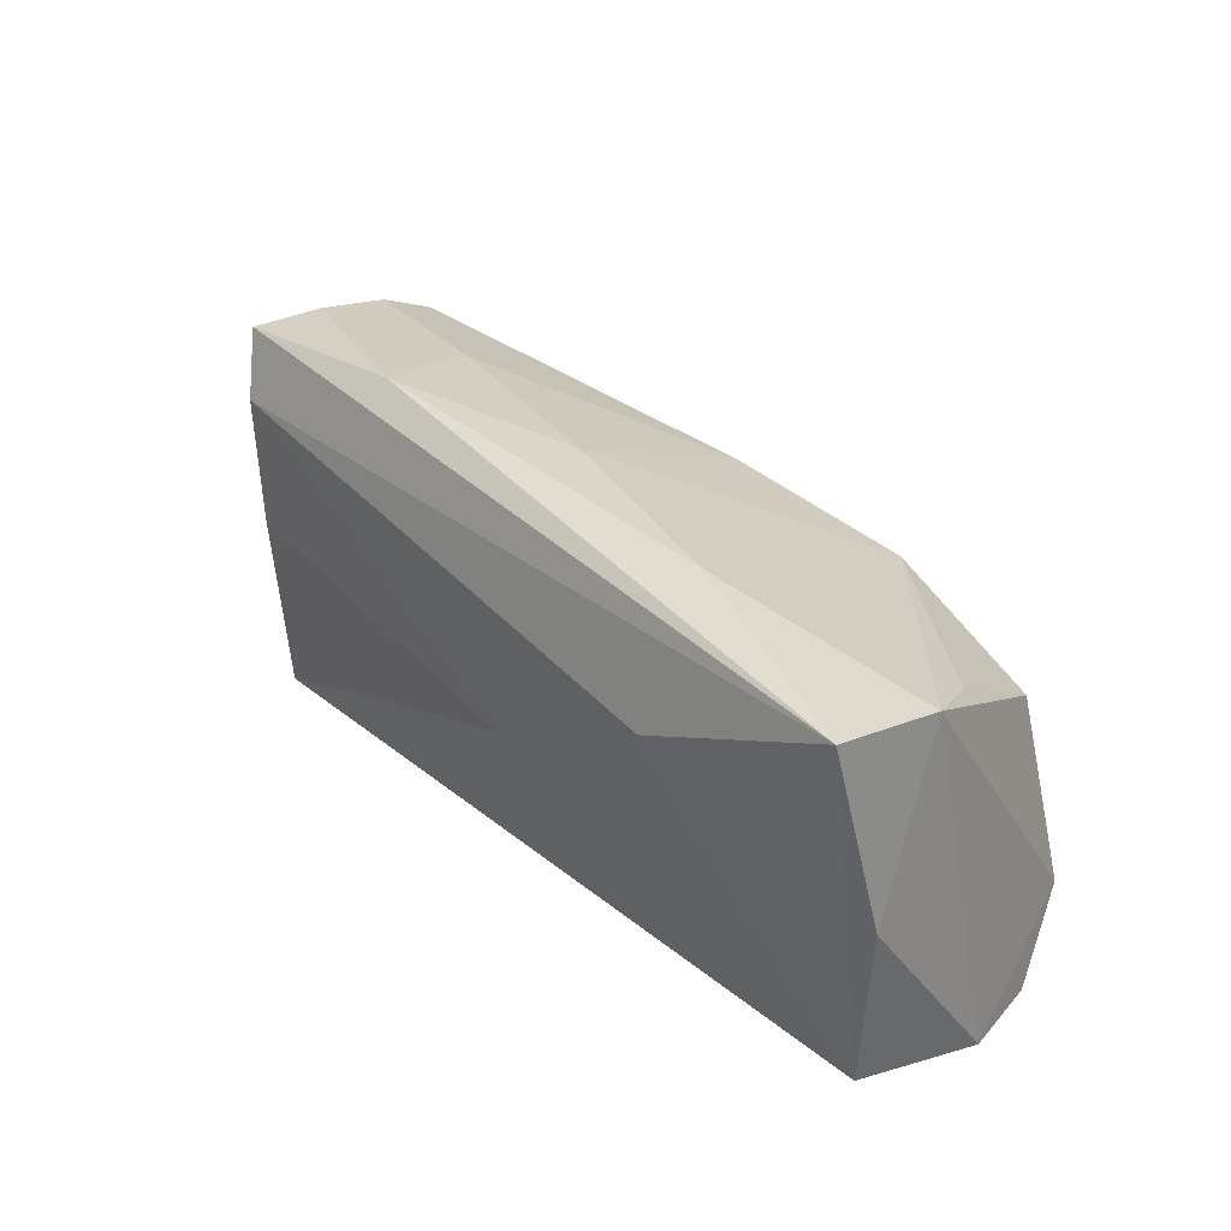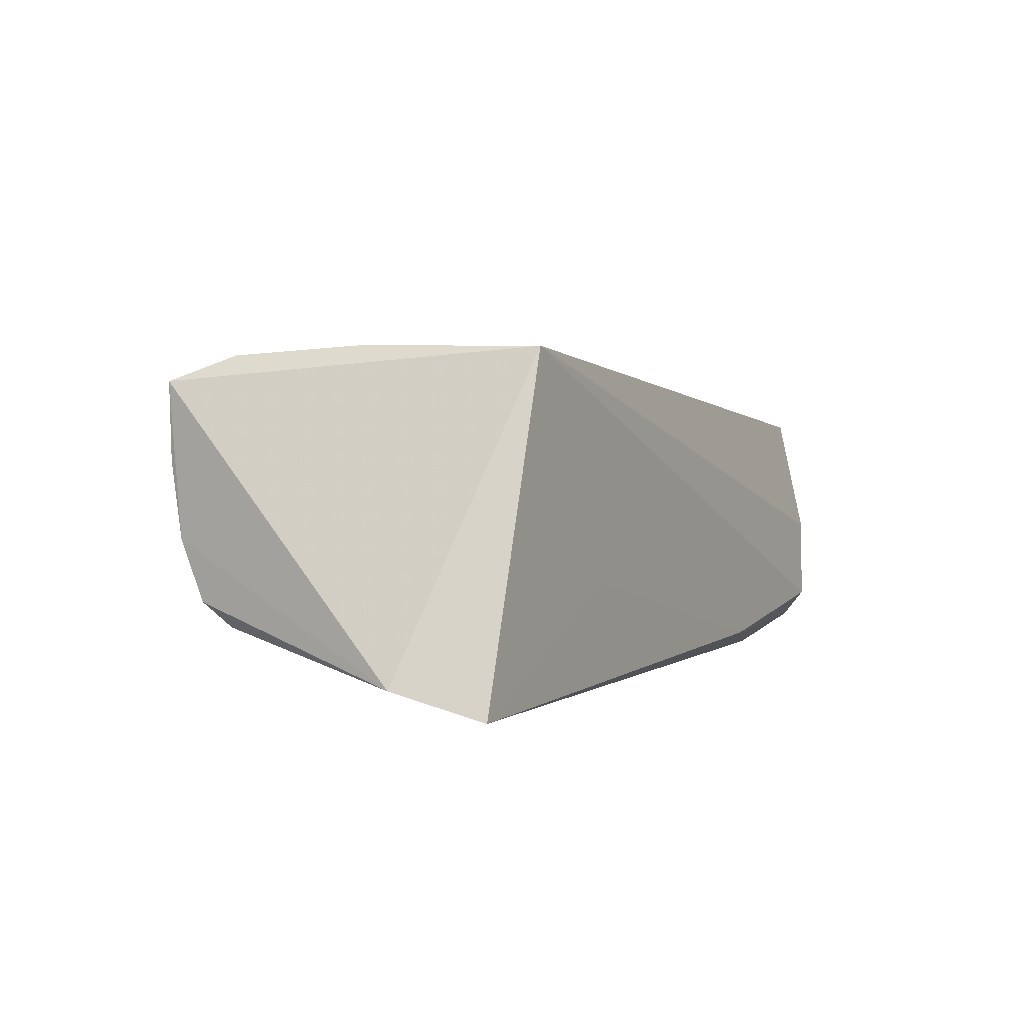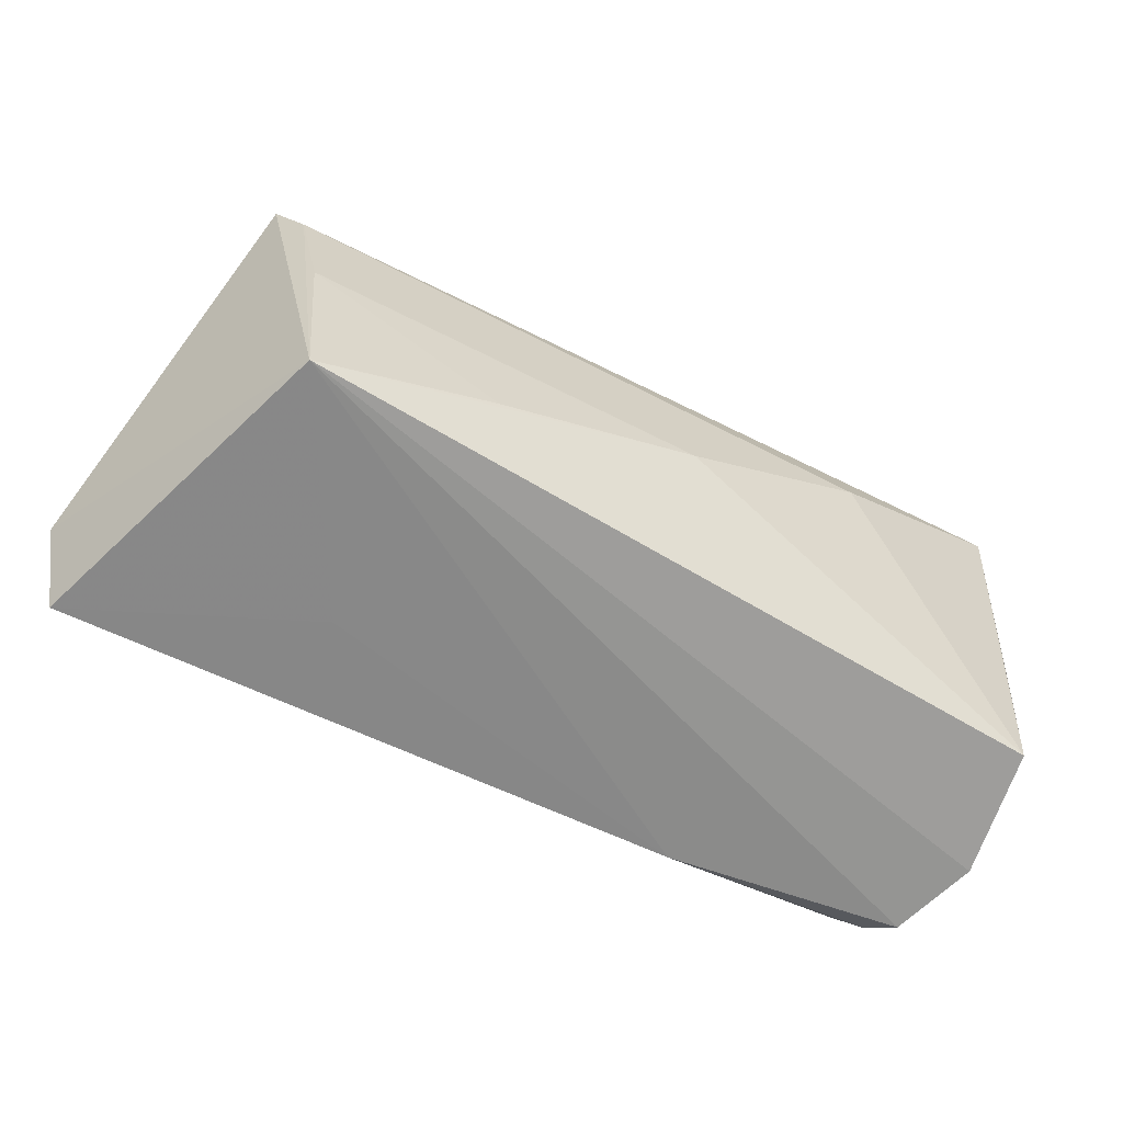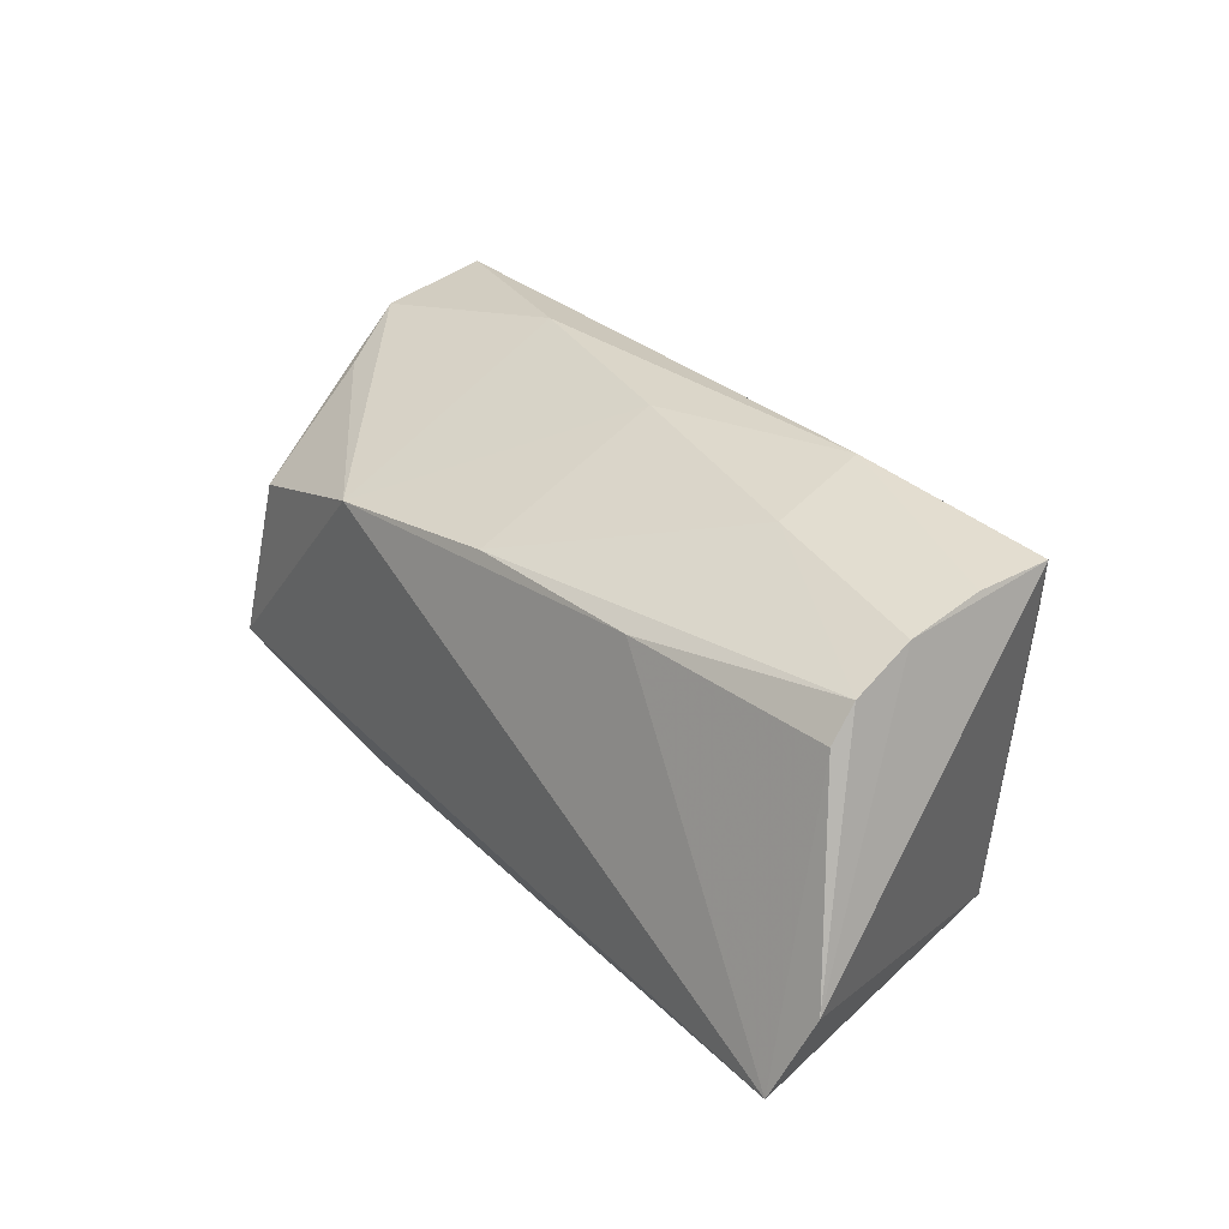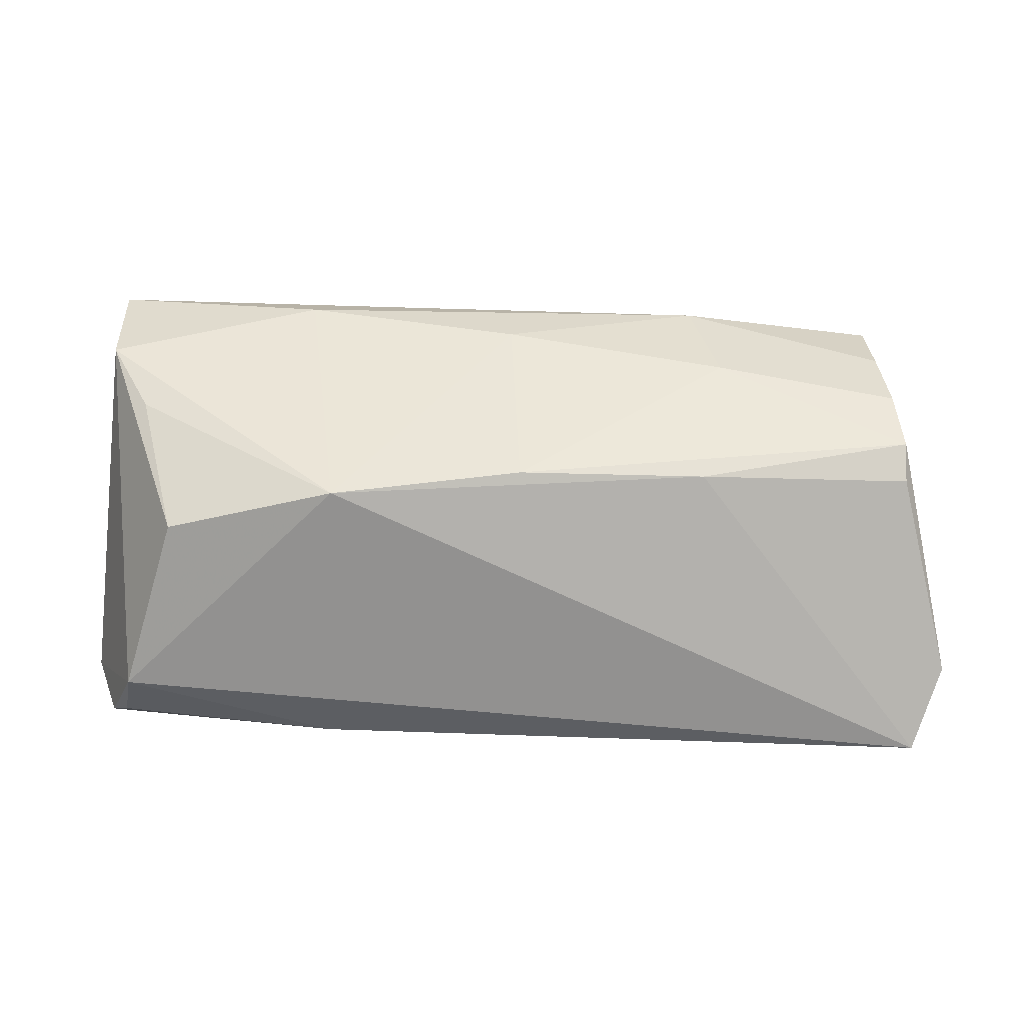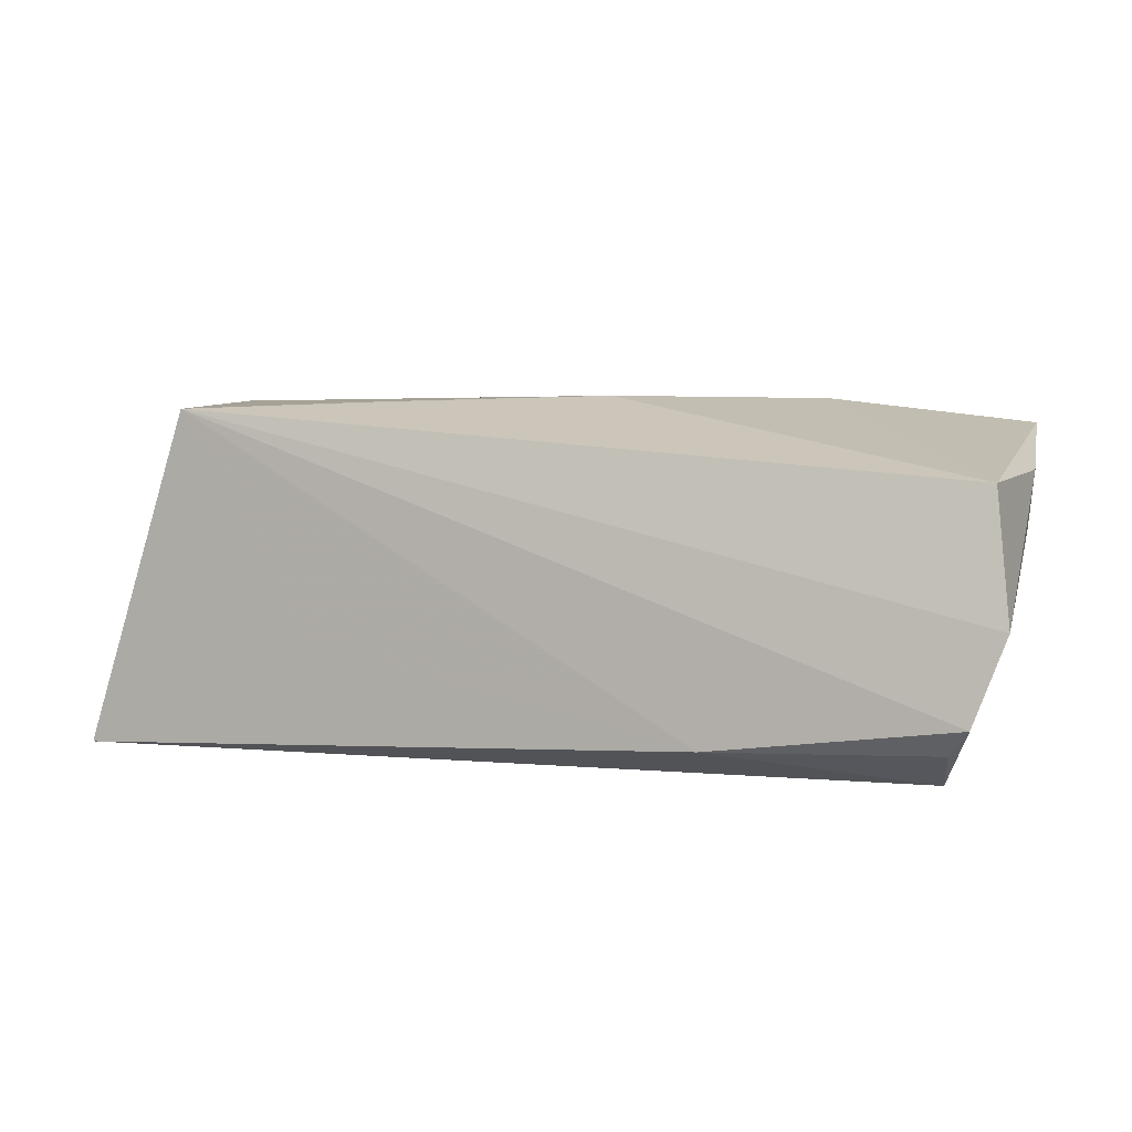
<metadata>
{"format":"obj","ext":"obj","renderer":"f3d","projection":"perspective","resolution":1024,"background":"white","views":[{"elev":34.3,"azim":52.5,"up":"+Y"},{"elev":1.3,"azim":-64.0,"up":"+Z"},{"elev":-61.9,"azim":-28.1,"up":"+Y"},{"elev":27.4,"azim":-126.0,"up":"+Y"},{"elev":-66.1,"azim":178.3,"up":"+Z"},{"elev":5.7,"azim":18.8,"up":"+Z"}]}
</metadata>
<code>
v 0.02933 0.01332 0.02063
v -0.02529 0.02663 0.01343
v -0.0522 0.01744 -0.009901
v -0.05137 0.02106 -0.002622
v 0.04239 0.007455 -0.02015
v -0.04703 0.01616 0.01917
v -0.05056 0.02302 0.006705
v 0.005315 -0.0005564 0.02103
v -0.05512 -0.02127 -0.02151
v 0.05283 0.02253 0.003945
v -0.02016 -0.01118 0.02035
v -0.02634 -0.02186 -0.007926
v -0.0254 0.01478 -0.01632
v -0.05032 0.02354 0.01613
v 0.04968 -0.02089 -0.01698
v 0.05214 -0.02288 -0.01375
v 0.0224 -0.02288 -0.0178
v 0.04833 -0.01436 -0.02151
v 0.02161 0.01332 -0.02151
v -0.001998 0.01552 -0.01836
v 0.05572 0.002157 0.01276
v -0.02855 0.0237 0.0003124
v -0.05866 -0.01108 -0.01817
v 0.05595 -0.02159 -0.003287
v -0.05217 0.01338 -0.01272
v 0.05394 -0.01872 0.01233
v 0.0534 0.02533 0.01751
v -0.0005634 0.02592 0.00512
v -0.04198 -0.02138 0.01952
v 0.04745 0.01812 -0.004782
v 0.02648 0.0269 0.01049
v -0.04426 0.0009076 0.02009
f 29 14 23
f 26 29 24
f 8 29 26
f 10 19 31
f 31 27 10
f 9 29 23
f 19 9 13
f 2 27 31
f 14 27 2
f 21 26 24
f 27 26 21
f 24 10 21
f 21 10 27
f 8 26 1
f 1 26 27
f 11 29 8
f 8 32 11
f 11 32 29
f 18 10 24
f 5 10 18
f 17 9 18
f 19 5 18
f 18 9 19
f 30 5 19
f 19 10 30
f 30 10 5
f 12 17 29
f 29 9 12
f 12 9 17
f 25 9 23
f 25 13 9
f 23 3 25
f 3 13 25
f 31 19 28
f 28 2 31
f 28 22 2
f 20 13 3
f 3 22 20
f 19 13 20
f 20 28 19
f 22 28 20
f 4 22 3
f 23 14 4
f 4 3 23
f 14 29 6
f 29 32 6
f 6 27 14
f 6 1 27
f 6 32 8
f 8 1 6
f 16 18 24
f 24 29 16
f 29 17 16
f 2 22 7
f 22 4 7
f 14 2 7
f 7 4 14
f 17 18 15
f 15 16 17
f 18 16 15

</code>
